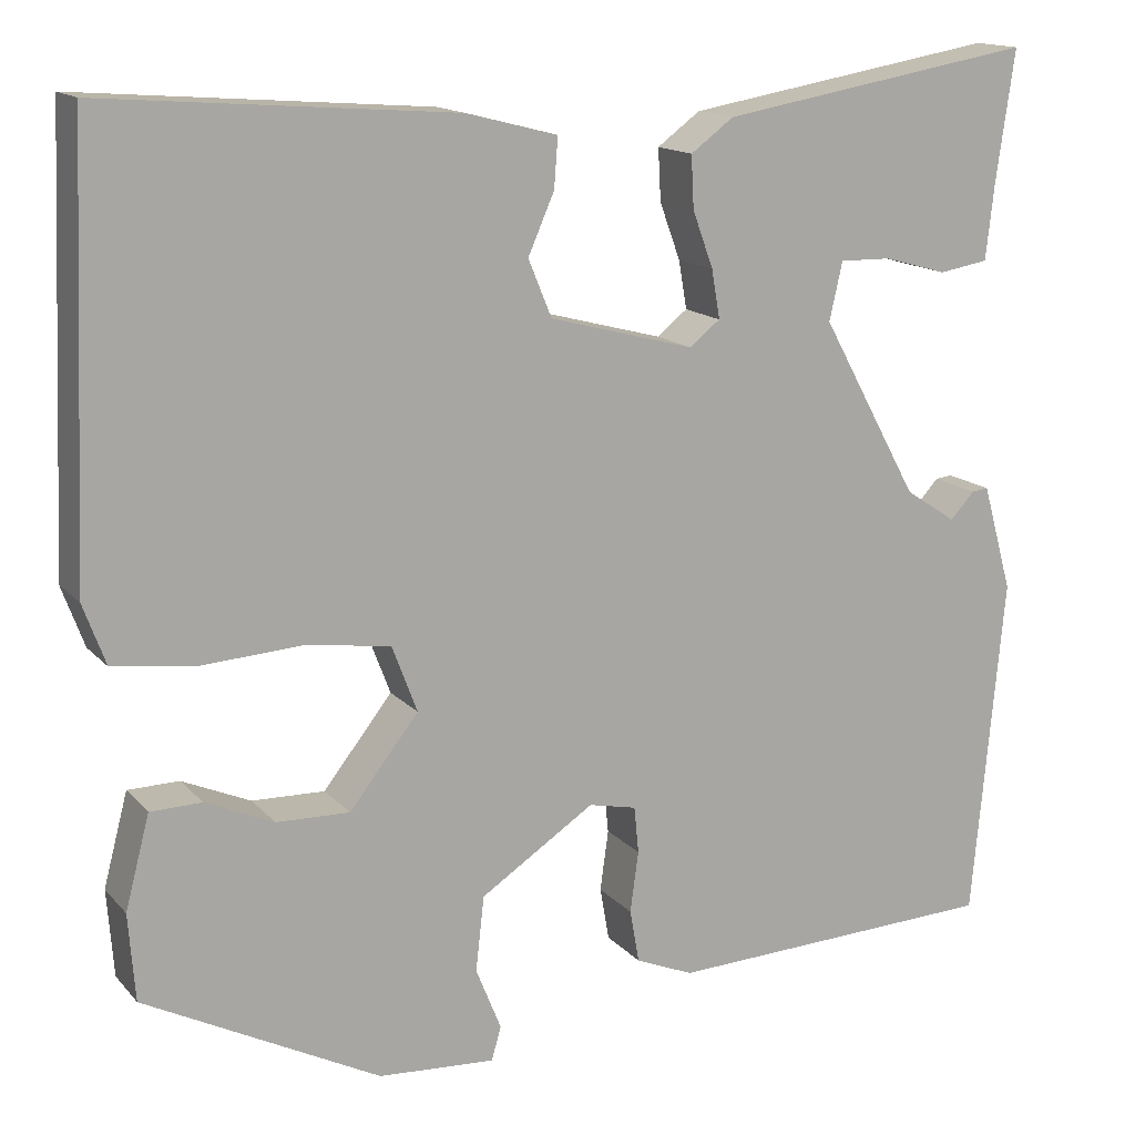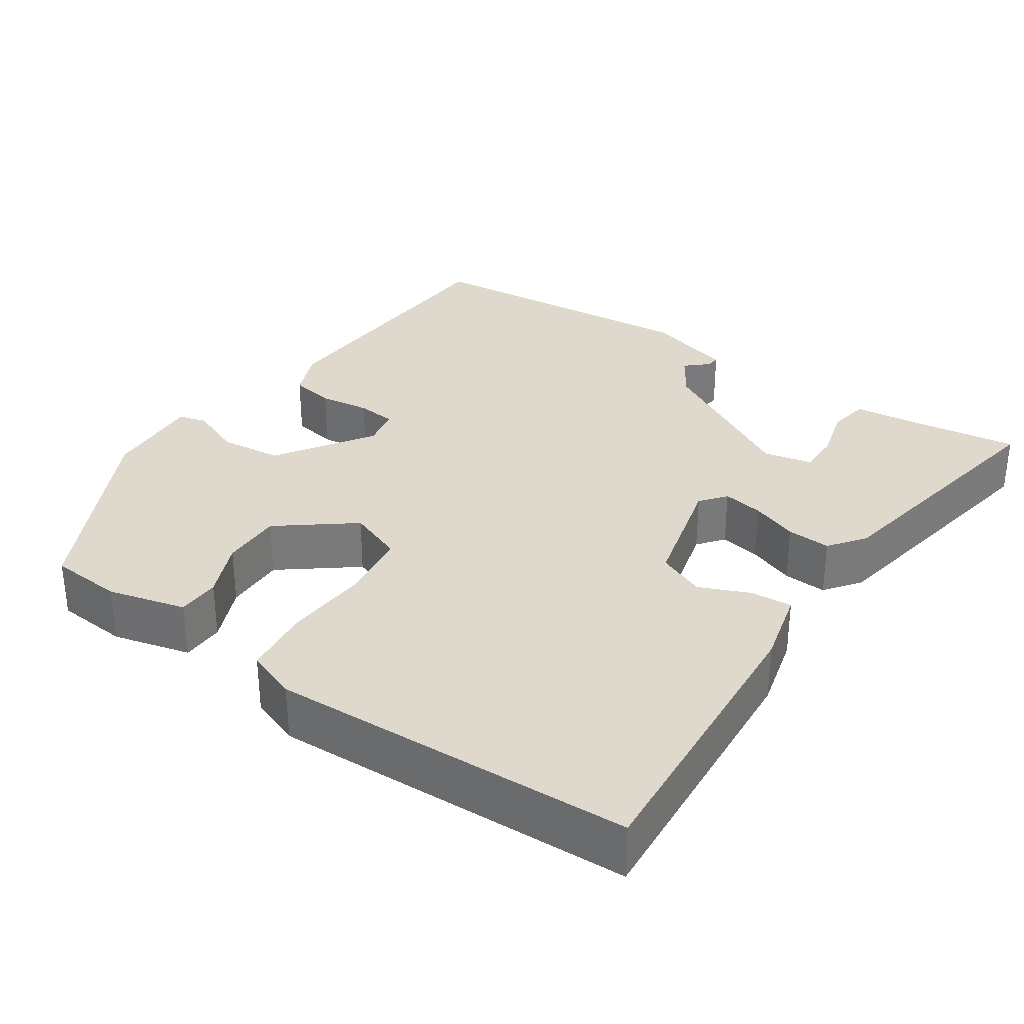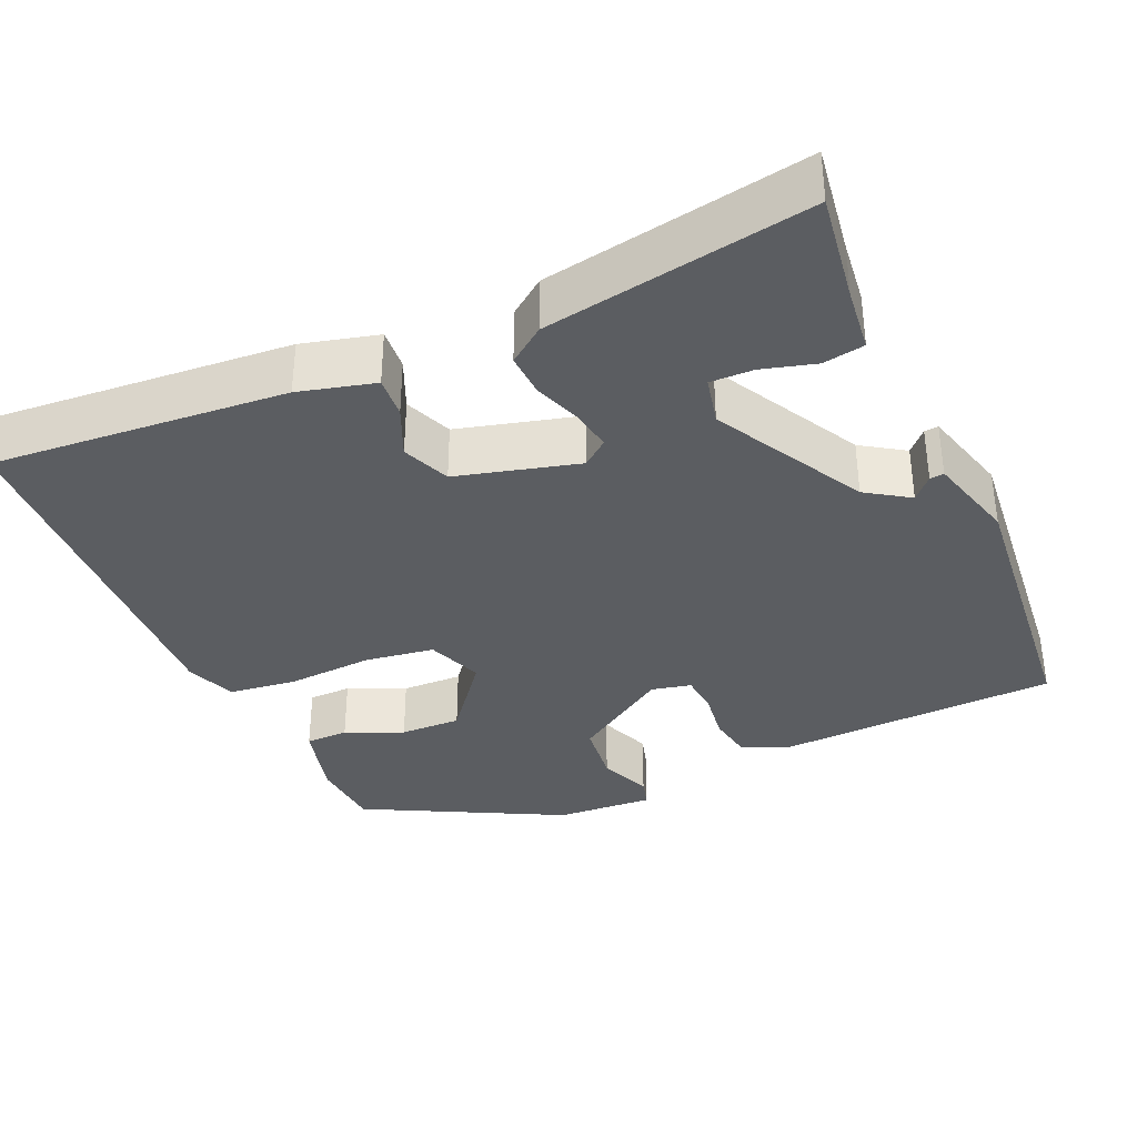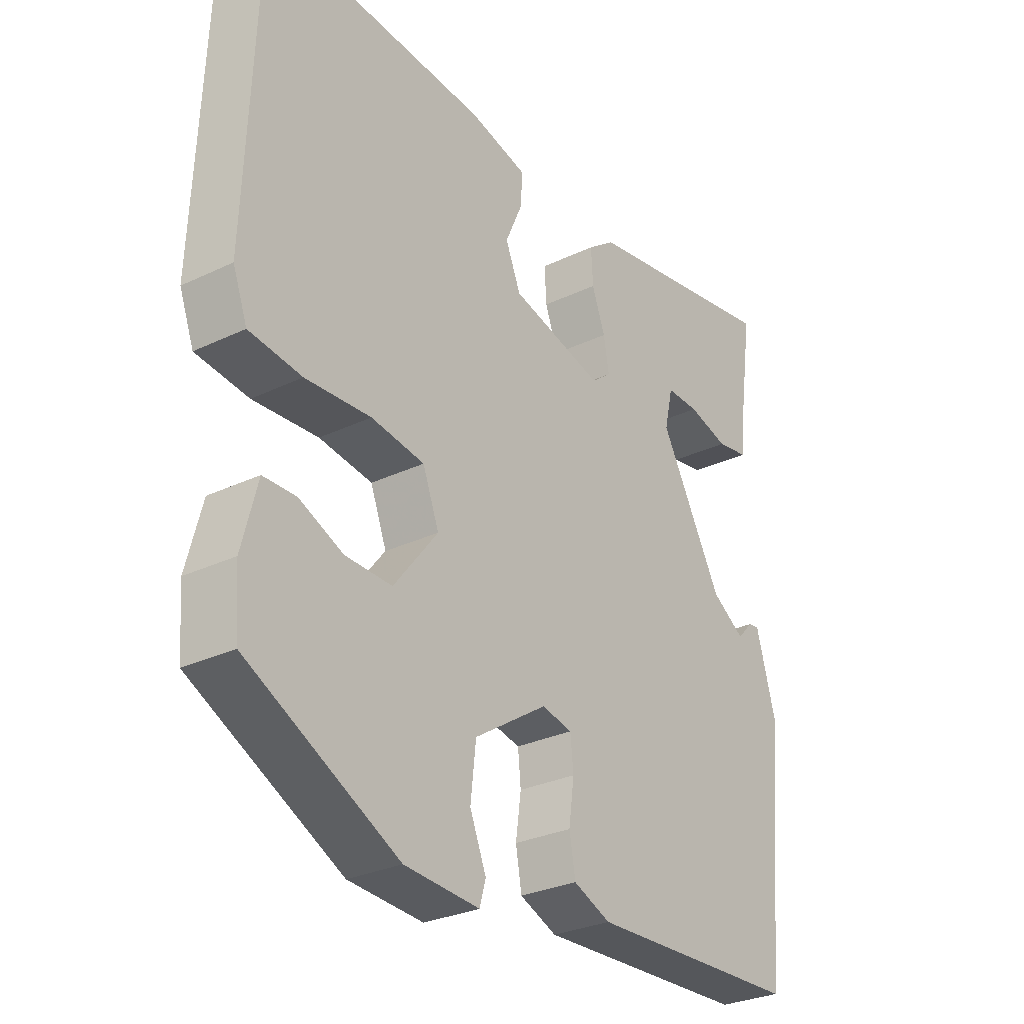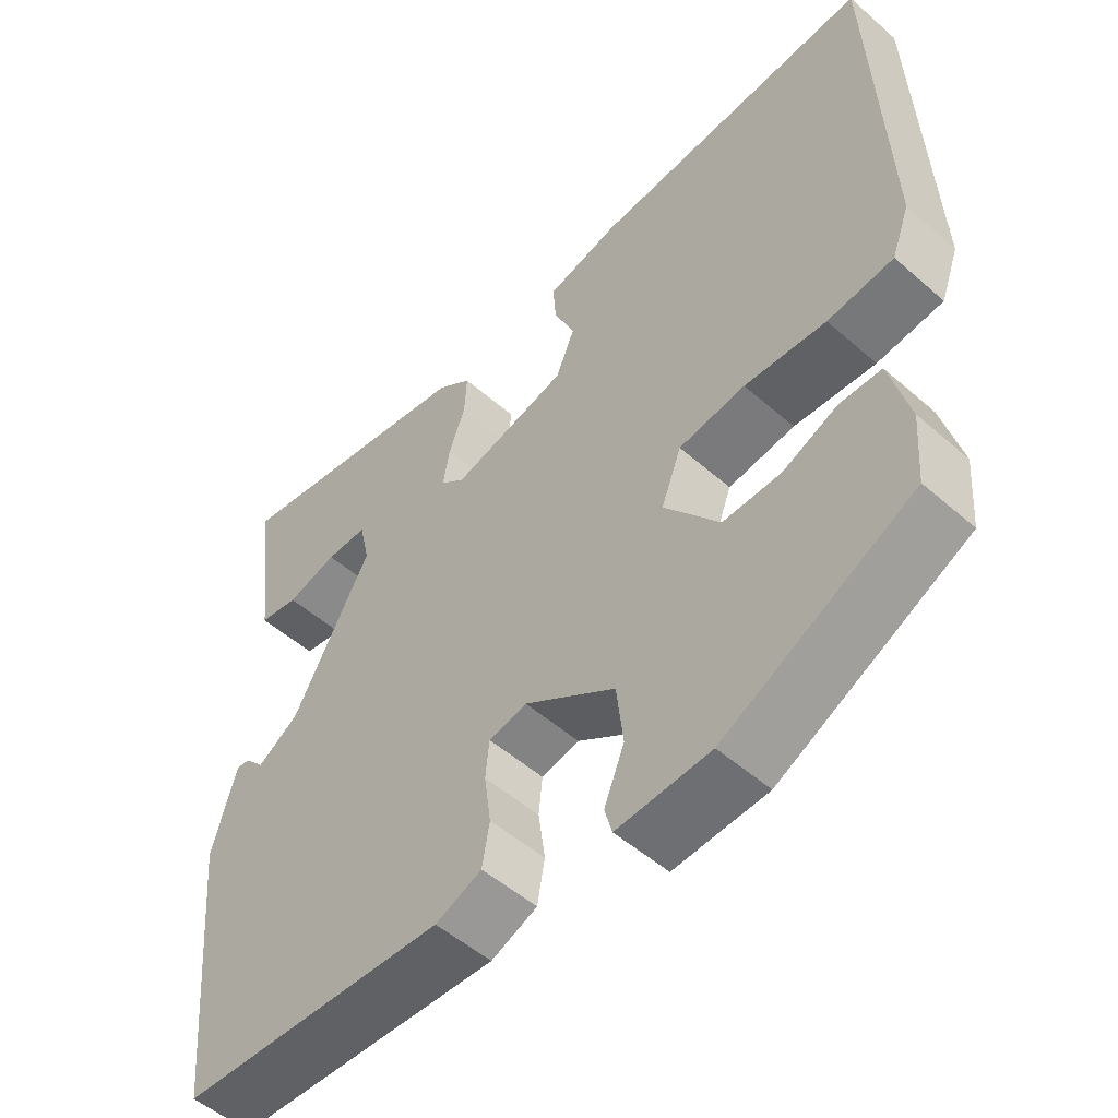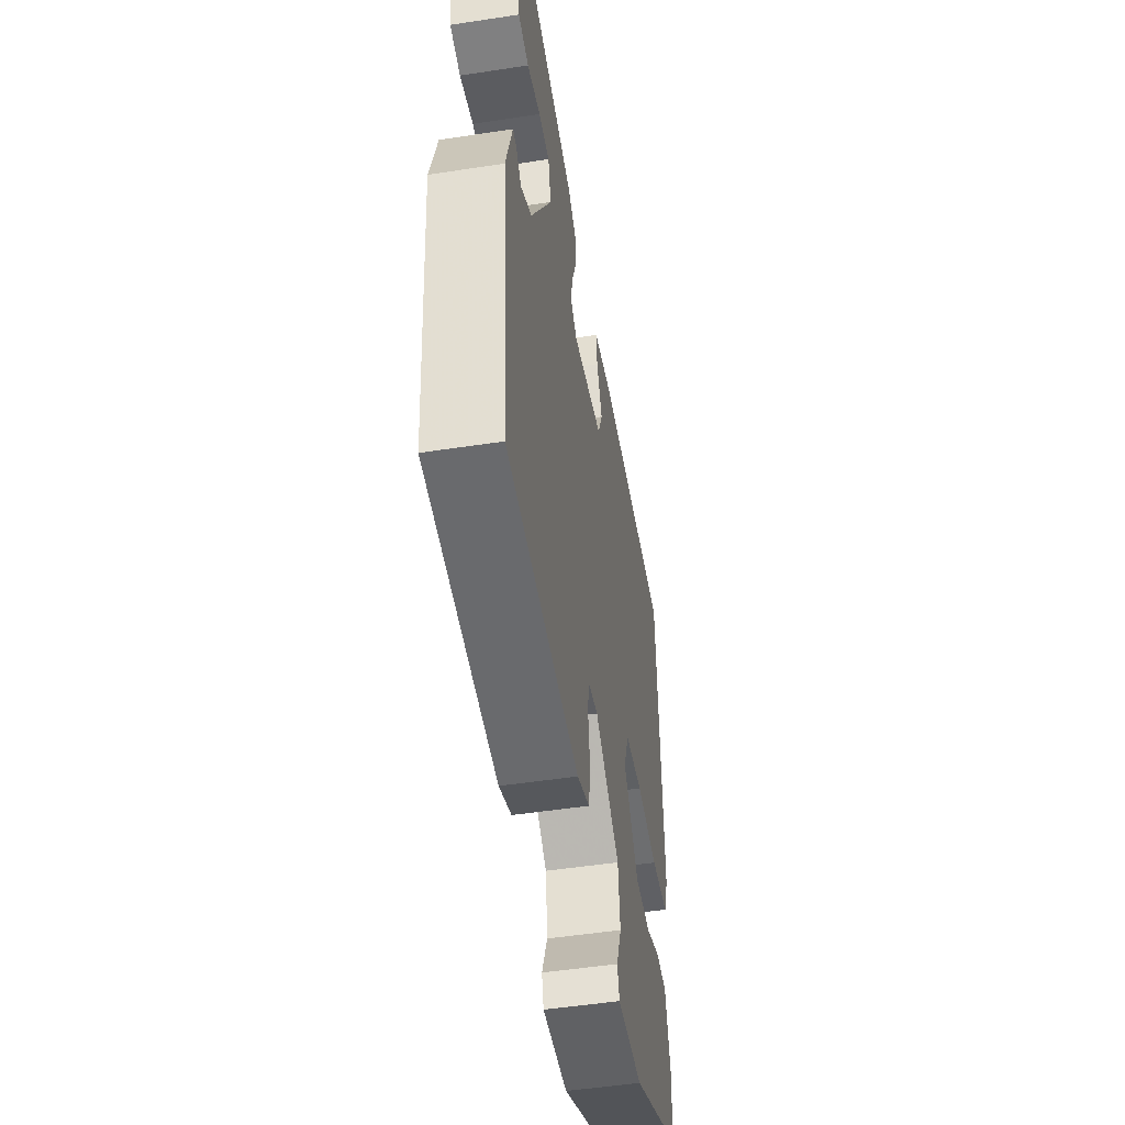
<metadata>
{"format":"obj","ext":"obj","renderer":"f3d","projection":"perspective","resolution":1024,"background":"white","views":[{"elev":14.7,"azim":-26.1,"up":"+Z"},{"elev":32.2,"azim":-55.4,"up":"+Y"},{"elev":-35.8,"azim":23.8,"up":"+Y"},{"elev":-29.0,"azim":-54.5,"up":"+Z"},{"elev":-51.8,"azim":-133.4,"up":"+Z"},{"elev":-50.7,"azim":99.5,"up":"+Z"}]}
</metadata>
<code>
v -0.47 0.07 0.5
v -0.094 0.07 0.471
v 0.003 0.07 0.446
v -0.001 0.07 0.393
v -0.029 0.07 0.329
v -0.004 0.07 0.268
v 0.151 0.07 0.227
v 0.184 0.07 0.253
v 0.175 0.07 0.305
v 0.153 0.07 0.365
v 0.15 0.07 0.421
v 0.196 0.07 0.455
v 0.533 0.07 0.513
v 0.513 0.07 0.373
v 0.504 0.07 0.292
v 0.451 0.07 0.283
v 0.383 0.07 0.302
v 0.328 0.07 0.303
v 0.314 0.07 0.241
v 0.419 0.07 0.05
v 0.474 0.07 0.014
v 0.5 0.07 0.042
v 0.518 0.07 0.044
v 0.55 0.07 -0.07
v 0.516 0.07 -0.437
v 0.159 0.07 -0.452
v 0.097 0.07 -0.426
v 0.087 0.07 -0.369
v 0.096 0.07 -0.304
v 0.091 0.07 -0.254
v 0.04 0.07 -0.243
v -0.082 0.07 -0.323
v -0.091 0.07 -0.403
v -0.064 0.07 -0.47
v -0.074 0.07 -0.506
v -0.199 0.07 -0.498
v -0.451 0.07 -0.368
v -0.458 0.07 -0.275
v -0.432 0.07 -0.176
v -0.377 0.07 -0.175
v -0.304 0.07 -0.207
v -0.226 0.07 -0.209
v -0.152 0.07 -0.115
v -0.179 0.07 -0.044
v -0.268 0.07 -0.031
v -0.377 0.07 -0.038
v -0.465 0.07 -0.027
v -0.489 0.07 0.038
v -0.47 0 0.5
v -0.094 0 0.471
v 0.003 0 0.446
v -0.001 0 0.393
v -0.029 0 0.329
v -0.004 0 0.268
v 0.151 0 0.227
v 0.184 0 0.253
v 0.175 0 0.305
v 0.153 0 0.365
v 0.15 0 0.421
v 0.196 0 0.455
v 0.533 0 0.513
v 0.513 0 0.373
v 0.504 0 0.292
v 0.451 0 0.283
v 0.383 0 0.302
v 0.328 0 0.303
v 0.314 0 0.241
v 0.419 0 0.05
v 0.474 0 0.014
v 0.5 0 0.042
v 0.518 0 0.044
v 0.55 0 -0.07
v 0.516 0 -0.437
v 0.159 0 -0.452
v 0.097 0 -0.426
v 0.087 0 -0.369
v 0.096 0 -0.304
v 0.091 0 -0.254
v 0.04 0 -0.243
v -0.082 0 -0.323
v -0.091 0 -0.403
v -0.064 0 -0.47
v -0.074 0 -0.506
v -0.199 0 -0.498
v -0.451 0 -0.368
v -0.458 0 -0.275
v -0.432 0 -0.176
v -0.377 0 -0.175
v -0.304 0 -0.207
v -0.226 0 -0.209
v -0.152 0 -0.115
v -0.179 0 -0.044
v -0.268 0 -0.031
v -0.377 0 -0.038
v -0.465 0 -0.027
v -0.489 0 0.038
f 3 4 5
f 2 3 5
f 1 2 5
f 48 1 5
f 47 48 5
f 46 47 5
f 45 46 5
f 44 45 5 6
f 43 44 6 7
f 42 43 7 8
f 39 40 41
f 38 39 41
f 37 38 41
f 36 37 41
f 35 36 41
f 34 35 41
f 33 34 41
f 32 33 41 42
f 31 32 42 8
f 27 28 29
f 26 27 29
f 25 26 29
f 24 25 29
f 23 24 29
f 23 29 30
f 21 22 23
f 21 23 30
f 20 21 30 31
f 14 15 16 17
f 14 17 18
f 13 14 18
f 12 13 18
f 11 12 18
f 10 11 18
f 9 10 18
f 8 9 18 19
f 8 19 20 31
f 53 52 51
f 53 51 50
f 53 50 49
f 53 49 96
f 53 96 95
f 53 95 94
f 53 94 93
f 54 53 93 92
f 55 54 92 91
f 56 55 91 90
f 89 88 87
f 89 87 86
f 89 86 85
f 89 85 84
f 89 84 83
f 89 83 82
f 89 82 81
f 90 89 81 80
f 56 90 80 79
f 77 76 75
f 77 75 74
f 77 74 73
f 77 73 72
f 77 72 71
f 78 77 71
f 71 70 69
f 78 71 69
f 79 78 69 68
f 65 64 63 62
f 66 65 62
f 66 62 61
f 66 61 60
f 66 60 59
f 66 59 58
f 66 58 57
f 67 66 57 56
f 79 68 67 56
f 1 49 50 2
f 2 50 51 3
f 3 51 52 4
f 4 52 53 5
f 5 53 54 6
f 6 54 55 7
f 7 55 56 8
f 8 56 57 9
f 9 57 58 10
f 10 58 59 11
f 11 59 60 12
f 12 60 61 13
f 13 61 62 14
f 14 62 63 15
f 15 63 64 16
f 16 64 65 17
f 17 65 66 18
f 18 66 67 19
f 19 67 68 20
f 20 68 69 21
f 21 69 70 22
f 22 70 71 23
f 23 71 72 24
f 24 72 73 25
f 25 73 74 26
f 26 74 75 27
f 27 75 76 28
f 28 76 77 29
f 29 77 78 30
f 30 78 79 31
f 31 79 80 32
f 32 80 81 33
f 33 81 82 34
f 34 82 83 35
f 35 83 84 36
f 36 84 85 37
f 37 85 86 38
f 38 86 87 39
f 39 87 88 40
f 40 88 89 41
f 41 89 90 42
f 42 90 91 43
f 43 91 92 44
f 44 92 93 45
f 45 93 94 46
f 46 94 95 47
f 47 95 96 48
f 48 96 49 1

</code>
